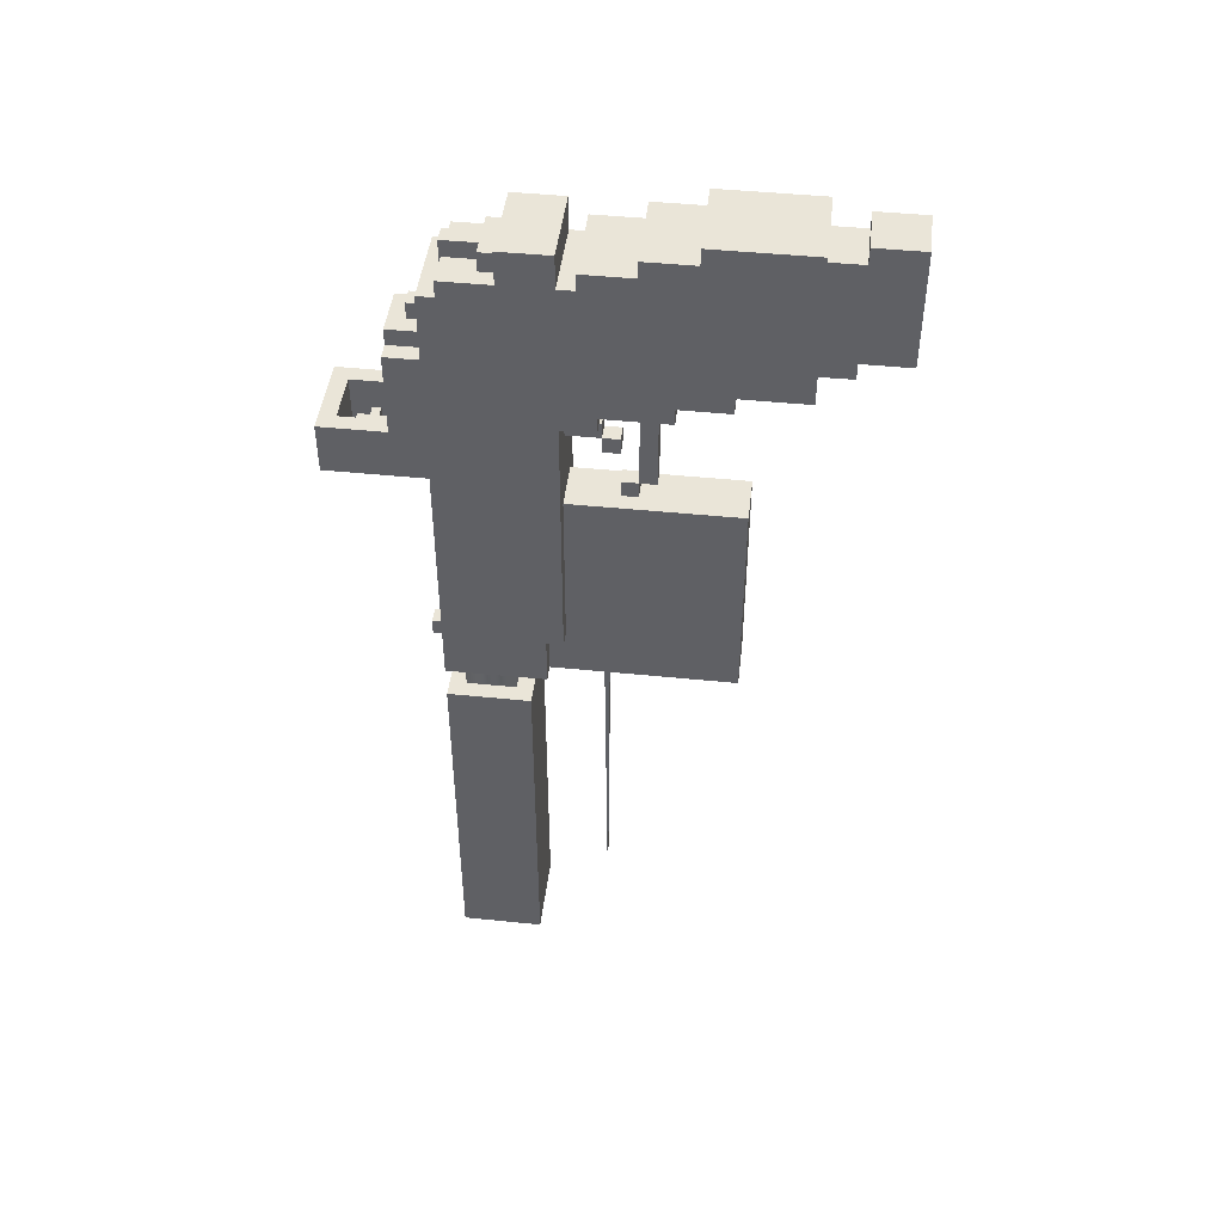
<metadata>
{"format":"obj","ext":"obj","renderer":"f3d","projection":"perspective","resolution":1024,"background":"white","views":[{"elev":45.5,"azim":96.7,"up":"+Y"}]}
</metadata>
<code>
g Beretta_3_Mesh
v -1.1e-07 -0.1851 0.03856
v -7.904e-08 -0.1851 -0.03856
v -3.846e-08 0.1543 -0.03856
v -6.942e-08 0.1543 0.03856
v 0.07713 -0.1851 0.03856
v -1.1e-07 -0.1851 0.03856
v -6.942e-08 0.1543 0.03856
v 0.07713 0.1543 0.03856
v 0.07713 -0.1851 0.03856
v 0.07713 0.1543 0.03856
v 0.07713 0.1543 -0.03856
v 0.07713 -0.1851 -0.03856
v 0.07713 -0.1851 -0.03856
v 0.07713 0.1543 -0.03856
v -3.846e-08 0.1543 -0.03856
v -7.904e-08 -0.1851 -0.03856
v 0.07713 -0.1851 0.03856
v 0.07713 -0.1851 -0.03856
v -7.904e-08 -0.1851 -0.03856
v -1.1e-07 -0.1851 0.03856
v 0.07713 0.1543 0.03856
v -6.942e-08 0.1543 0.03856
v -3.846e-08 0.1543 -0.03856
v 0.07713 0.1543 -0.03856
v 0.01543 0.2314 -0.02314
v 0.01543 0.2314 0.02314
v 0.01543 0.1543 0.02314
v 0.01543 0.1543 -0.02314
v 0.01543 0.2314 0.02314
v 0.0617 0.2314 0.02314
v 0.0617 0.1543 0.02314
v 0.01543 0.1543 0.02314
v 0.0617 0.2314 -0.02314
v 0.0617 0.1543 -0.02314
v 0.0617 0.1543 0.02314
v 0.0617 0.2314 0.02314
v 0.01543 0.2314 -0.02314
v 0.01543 0.1543 -0.02314
v 0.0617 0.1543 -0.02314
v 0.0617 0.2314 -0.02314
v -1.547e-07 0.6016 0.02314
v -1.572e-07 0.6016 0.03856
v -2.25e-07 0.1851 0.03856
v -2.193e-07 0.1851 -0.02314
v -1.507e-07 0.617 -0.02314
v -1.522e-07 0.617 0.02314
v 0.07713 0.6016 0.02314
v 0.07713 0.1851 -0.02314
v 0.07713 0.1851 0.03856
v 0.07713 0.6016 0.03856
v 0.07713 0.617 -0.02314
v 0.07713 0.617 0.02314
v 0.07713 0.6016 0.03856
v 0.07713 0.1851 0.03856
v -2.25e-07 0.1851 0.03856
v -1.572e-07 0.6016 0.03856
v 0.07713 0.617 -0.02314
v 0.07713 0.617 0.02314
v -1.522e-07 0.617 0.02314
v -1.507e-07 0.617 -0.02314
v 0.07713 0.617 0.02314
v 0.07713 0.6016 0.02314
v -1.547e-07 0.6016 0.02314
v -1.522e-07 0.617 0.02314
v 0.07713 0.6016 0.02314
v 0.07713 0.6016 0.03856
v -1.572e-07 0.6016 0.03856
v -1.547e-07 0.6016 0.02314
v 0.07713 0.1851 0.03856
v 0.07713 0.1851 -0.02314
v -2.193e-07 0.1851 -0.02314
v -2.25e-07 0.1851 0.03856
v -1.97e-07 0.1851 -0.05399
v -1.803e-07 0.2314 -0.05399
v -1.316e-07 0.6479 -0.02314
v -1.978e-07 0.1851 -0.02314
v -1.921e-07 0.4782 -0.06942
v -1.845e-07 0.2314 -0.06942
v -1.732e-07 0.617 -0.06942
v -2.085e-07 0.4936 -0.1003
v -2.11e-07 0.4782 -0.1003
v -1.909e-07 0.617 -0.08484
v -1.959e-07 0.509 -0.162
v -1.984e-07 0.4936 -0.162
v -1.809e-07 0.6324 -0.1311
v -1.884e-07 0.6324 -0.08484
v -1.859e-07 0.5245 -0.2082
v -1.884e-07 0.509 -0.2082
v -1.708e-07 0.6479 -0.1774
v -1.532e-07 0.6633 -0.2699
v -1.758e-07 0.5245 -0.2699
v -1.783e-07 0.6479 -0.1311
v -1.683e-07 0.6633 -0.1774
v -1.259e-07 0.6479 -0.06942
v 0.07713 0.1851 -0.05399
v 0.07713 0.1851 -0.02314
v 0.07713 0.6479 -0.02314
v 0.07713 0.2314 -0.05399
v 0.07713 0.4782 -0.06942
v 0.07713 0.2314 -0.06942
v 0.07713 0.617 -0.06942
v 0.07713 0.4936 -0.1003
v 0.07713 0.4782 -0.1003
v 0.07713 0.617 -0.08484
v 0.07713 0.509 -0.162
v 0.07713 0.4936 -0.162
v 0.07713 0.6324 -0.1311
v 0.07713 0.6324 -0.08484
v 0.07713 0.5245 -0.2082
v 0.07713 0.509 -0.2082
v 0.07713 0.6479 -0.1774
v 0.07713 0.6633 -0.2699
v 0.07713 0.5245 -0.2699
v 0.07713 0.6479 -0.1311
v 0.07713 0.6633 -0.1774
v 0.07713 0.6479 -0.06942
v -1.316e-07 0.6479 -0.02314
v 0.07713 0.6479 -0.02314
v 0.07713 0.1851 -0.02314
v -1.978e-07 0.1851 -0.02314
v 0.07713 0.1851 -0.02314
v 0.07713 0.1851 -0.05399
v -1.97e-07 0.1851 -0.05399
v -1.978e-07 0.1851 -0.02314
v -1.845e-07 0.2314 -0.06942
v 0.07713 0.2314 -0.06942
v 0.07713 0.4782 -0.06942
v -1.921e-07 0.4782 -0.06942
v -1.845e-07 0.2314 -0.06942
v -1.803e-07 0.2314 -0.05399
v 0.07713 0.2314 -0.05399
v 0.07713 0.2314 -0.06942
v 0.07713 0.6479 -0.06942
v 0.07713 0.6479 -0.02314
v -1.316e-07 0.6479 -0.02314
v -1.259e-07 0.6479 -0.06942
v 0.07713 0.1851 -0.05399
v 0.07713 0.2314 -0.05399
v -1.803e-07 0.2314 -0.05399
v -1.97e-07 0.1851 -0.05399
v 0.01543 0.1851 -0.05399
v 0.01543 0.1851 -0.2237
v 0.01543 0.3856 -0.2237
v 0.01543 0.3856 -0.05399
v 0.0617 0.1851 -0.05399
v 0.0617 0.3856 -0.05399
v 0.0617 0.3856 -0.2237
v 0.0617 0.1851 -0.2237
v 0.0617 0.1851 -0.05399
v 0.0617 0.1851 -0.2237
v 0.01543 0.1851 -0.2237
v 0.01543 0.1851 -0.05399
v 0.0617 0.1851 -0.2237
v 0.0617 0.3856 -0.2237
v 0.01543 0.3856 -0.2237
v 0.01543 0.1851 -0.2237
v 0.0617 0.3856 -0.2237
v 0.0617 0.3856 -0.05399
v 0.01543 0.3856 -0.05399
v 0.01543 0.3856 -0.2237
v -1.758e-07 0.5245 -0.2699
v 0.07713 0.5245 -0.2699
v 0.07713 0.6633 -0.2699
v -1.532e-07 0.6633 -0.2699
v -1.532e-07 0.6633 -0.2699
v 0.07713 0.6633 -0.2699
v 0.07713 0.6633 -0.1774
v -1.683e-07 0.6633 -0.1774
v -1.683e-07 0.6633 -0.1774
v 0.07713 0.6633 -0.1774
v 0.07713 0.6479 -0.1774
v -1.708e-07 0.6479 -0.1774
v -1.708e-07 0.6479 -0.1774
v 0.07713 0.6479 -0.1774
v 0.07713 0.6479 -0.1311
v -1.783e-07 0.6479 -0.1311
v -1.783e-07 0.6479 -0.1311
v 0.07713 0.6479 -0.1311
v 0.07713 0.6324 -0.1311
v -1.809e-07 0.6324 -0.1311
v -1.809e-07 0.6324 -0.1311
v 0.07713 0.6324 -0.1311
v 0.07713 0.6324 -0.08484
v -1.884e-07 0.6324 -0.08484
v -1.884e-07 0.6324 -0.08484
v 0.07713 0.6324 -0.08484
v 0.07713 0.617 -0.08484
v -1.909e-07 0.617 -0.08484
v -1.909e-07 0.617 -0.08484
v 0.07713 0.617 -0.08484
v 0.07713 0.617 -0.06942
v -1.732e-07 0.617 -0.06942
v -1.921e-07 0.4782 -0.06942
v 0.07713 0.4782 -0.06942
v 0.07713 0.4782 -0.1003
v -2.11e-07 0.4782 -0.1003
v -2.11e-07 0.4782 -0.1003
v 0.07713 0.4782 -0.1003
v 0.07713 0.4936 -0.1003
v -2.085e-07 0.4936 -0.1003
v -2.085e-07 0.4936 -0.1003
v 0.07713 0.4936 -0.1003
v 0.07713 0.4936 -0.162
v -1.984e-07 0.4936 -0.162
v -1.984e-07 0.4936 -0.162
v 0.07713 0.4936 -0.162
v 0.07713 0.509 -0.162
v -1.959e-07 0.509 -0.162
v -1.959e-07 0.509 -0.162
v 0.07713 0.509 -0.162
v 0.07713 0.509 -0.2082
v -1.884e-07 0.509 -0.2082
v -1.884e-07 0.509 -0.2082
v 0.07713 0.509 -0.2082
v 0.07713 0.5245 -0.2082
v -1.859e-07 0.5245 -0.2082
v -1.859e-07 0.5245 -0.2082
v 0.07713 0.5245 -0.2082
v 0.07713 0.5245 -0.2699
v -1.758e-07 0.5245 -0.2699
v -1.259e-07 0.6479 -0.06942
v -1.732e-07 0.617 -0.06942
v 0.07713 0.617 -0.06942
v 0.07713 0.6479 -0.06942
v 0.03085 0.4936 -0.1465
v 0.03085 0.4936 -0.1311
v 0.03085 0.4011 -0.1311
v 0.03085 0.4011 -0.1465
v 0.03085 0.4011 -0.1311
v 0.03085 0.4011 -0.1157
v 0.03085 0.3856 -0.1157
v 0.03085 0.3856 -0.1311
v 0.03085 0.4473 -0.1157
v 0.03085 0.4473 -0.1003
v 0.03085 0.4319 -0.1003
v 0.03085 0.4319 -0.1157
v 0.03085 0.4628 -0.1003
v 0.03085 0.4628 -0.06942
v 0.03085 0.4473 -0.06942
v 0.03085 0.4473 -0.1003
v 0.01543 0.6349 -0.02314
v 0.01543 0.6349 -0.007713
v 0.01543 0.617 -0.007713
v 0.01543 0.617 -0.02314
v 0.04628 0.4011 -0.1311
v 0.04628 0.4936 -0.1311
v 0.04628 0.4936 -0.1465
v 0.04628 0.4011 -0.1465
v 0.04628 0.3856 -0.1157
v 0.04628 0.4011 -0.1157
v 0.04628 0.4011 -0.1311
v 0.04628 0.3856 -0.1311
v 0.04628 0.4319 -0.1003
v 0.04628 0.4473 -0.1003
v 0.04628 0.4473 -0.1157
v 0.04628 0.4319 -0.1157
v 0.04628 0.4628 -0.1003
v 0.04628 0.4473 -0.1003
v 0.04628 0.4473 -0.06942
v 0.04628 0.4628 -0.06942
v 0.0617 0.617 -0.007713
v 0.0617 0.6349 -0.007713
v 0.0617 0.6349 -0.02314
v 0.0617 0.617 -0.02314
v 0.04628 0.4936 -0.1465
v 0.03085 0.4936 -0.1465
v 0.03085 0.4011 -0.1465
v 0.04628 0.4011 -0.1465
v 0.03085 0.4936 -0.1311
v 0.04628 0.4936 -0.1311
v 0.04628 0.4011 -0.1311
v 0.03085 0.4011 -0.1311
v 0.03085 0.4011 -0.1311
v 0.04628 0.4011 -0.1311
v 0.04628 0.4011 -0.1465
v 0.03085 0.4011 -0.1465
v 0.03085 0.4011 -0.1157
v 0.04628 0.4011 -0.1157
v 0.04628 0.3856 -0.1157
v 0.03085 0.3856 -0.1157
v 0.03085 0.4319 -0.1157
v 0.04628 0.4319 -0.1157
v 0.04628 0.4473 -0.1157
v 0.03085 0.4473 -0.1157
v 0.03085 0.4319 -0.1003
v 0.04628 0.4319 -0.1003
v 0.04628 0.4319 -0.1157
v 0.03085 0.4319 -0.1157
v 0.03085 0.4473 -0.1003
v 0.04628 0.4473 -0.1003
v 0.04628 0.4319 -0.1003
v 0.03085 0.4319 -0.1003
v 0.03085 0.4473 -0.1157
v 0.04628 0.4473 -0.1157
v 0.04628 0.4473 -0.1003
v 0.03085 0.4473 -0.1003
v 0.04628 0.4473 -0.1003
v 0.03085 0.4473 -0.1003
v 0.03085 0.4473 -0.06942
v 0.04628 0.4473 -0.06942
v 0.03085 0.4628 -0.1003
v 0.04628 0.4628 -0.1003
v 0.04628 0.4628 -0.06942
v 0.03085 0.4628 -0.06942
v 0.01543 0.6349 -0.007713
v 0.0617 0.6349 -0.007713
v 0.0617 0.617 -0.007713
v 0.01543 0.617 -0.007713
v 0.01543 0.6349 -0.02314
v 0.0617 0.6349 -0.02314
v 0.0617 0.6349 -0.007713
v 0.01543 0.6349 -0.007713
v 0.04628 0.4628 -0.1003
v 0.03085 0.4628 -0.1003
v 0.03085 0.4473 -0.1003
v 0.04628 0.4473 -0.1003
v 0.04628 0.3856 -0.1311
v 0.04628 0.4011 -0.1311
v 0.03085 0.4011 -0.1311
v 0.03085 0.3856 -0.1311
v 0.04628 0.4011 -0.1311
v 0.04628 0.4011 -0.1157
v 0.03085 0.4011 -0.1157
v 0.03085 0.4011 -0.1311
v 0.03085 0.216 0.03856
v 0.03085 0.216 0.05399
v 0.03085 0.2005 0.05399
v 0.03085 0.2005 0.03856
v 0.04628 0.2005 0.05399
v 0.04628 0.216 0.05399
v 0.04628 0.216 0.03856
v 0.04628 0.2005 0.03856
v 0.03085 0.2005 0.05399
v 0.04628 0.2005 0.05399
v 0.04628 0.2005 0.03856
v 0.03085 0.2005 0.03856
v 0.03085 0.216 0.05399
v 0.04628 0.216 0.05399
v 0.04628 0.2005 0.05399
v 0.03085 0.2005 0.05399
v 0.03085 0.216 0.03856
v 0.04628 0.216 0.03856
v 0.04628 0.216 0.05399
v 0.03085 0.216 0.05399
v 0.01543 0.5553 0.03856
v 0.01543 0.5553 0.06928
v 0.01543 0.5399 0.06928
v 0.01543 0.5399 0.03856
v 0.0617 0.5399 0.06928
v 0.0617 0.5553 0.06928
v 0.0617 0.5553 0.03856
v 0.0617 0.5399 0.03856
v 0.01543 0.5399 0.06928
v 0.0617 0.5399 0.06928
v 0.0617 0.5399 0.03856
v 0.01543 0.5399 0.03856
v 0.01543 0.5553 0.06928
v 0.0617 0.5553 0.06928
v 0.0617 0.5399 0.06928
v 0.01543 0.5399 0.06928
v 0.01543 0.5553 0.03856
v 0.0617 0.5553 0.03856
v 0.0617 0.5553 0.06928
v 0.01543 0.5553 0.06928
v 0.03085 0.5707 0.03856
v 0.03085 0.5707 0.05399
v 0.03085 0.5553 0.05399
v 0.03085 0.5553 0.03856
v 0.04628 0.5553 0.05399
v 0.04628 0.5707 0.05399
v 0.04628 0.5707 0.03856
v 0.04628 0.5553 0.03856
v 0.03085 0.5707 0.05399
v 0.04628 0.5707 0.05399
v 0.04628 0.5553 0.05399
v 0.03085 0.5553 0.05399
v 0.03085 0.5707 0.03856
v 0.04628 0.5707 0.03856
v 0.04628 0.5707 0.05399
v 0.03085 0.5707 0.05399
v 0.03085 0.6324 -0.02314
v 0.03085 0.6324 0.02465
v 0.03085 0.6016 0.02465
v 0.03085 0.6016 -0.02314
v 0.04628 0.6016 0.02465
v 0.04628 0.6324 0.02465
v 0.04628 0.6324 -0.02314
v 0.04628 0.6016 -0.02314
v 0.03085 0.6016 0.02465
v 0.04628 0.6016 0.02465
v 0.04628 0.6016 -0.02314
v 0.03085 0.6016 -0.02314
v 0.03085 0.6324 0.02465
v 0.04628 0.6324 0.02465
v 0.04628 0.6016 0.02465
v 0.03085 0.6016 0.02465
v 0.03085 0.6324 -0.02314
v 0.04628 0.6324 -0.02314
v 0.04628 0.6324 0.02465
v 0.03085 0.6324 0.02465
v 0.01543 0.6349 -0.02314
v 0.01543 0.617 -0.02314
v 0.0617 0.617 -0.02314
v 0.0617 0.6349 -0.02314
v -2.193e-07 0.1851 -0.02314
v 0.07713 0.1851 -0.02314
v 0.07713 0.617 -0.02314
v -1.507e-07 0.617 -0.02314
v 0.03597 0.1905 -0.1061
v 0.03848 -0.1796 -0.1036
v 0.04099 0.1905 -0.1061
v 0.03848 -0.1796 -0.1036
v 0.03597 0.1905 -0.101
v 0.04099 0.1905 -0.101
v 0.03848 -0.1796 -0.1036
v 0.04099 0.1905 -0.101
v 0.04099 0.1905 -0.1061
v 0.03597 0.1905 -0.101
v 0.03597 0.1905 -0.1061
v 0.04099 0.1905 -0.1061
v 0.04099 0.1905 -0.101
v 0.03597 0.1905 -0.1061
v 0.03597 0.1905 -0.101
v 0.03848 -0.1796 -0.1036
v 0.01543 0.6479 -0.2549
v 0.01543 0.6086 -0.08484
v 0.01543 0.5002 -0.08484
v 0.01543 0.5397 -0.2549
v 0.0617 0.6479 -0.2549
v 0.0617 0.6086 -0.08484
v 0.01543 0.6086 -0.08484
v 0.01543 0.6479 -0.2549
v 0.0617 0.5397 -0.2549
v 0.0617 0.5002 -0.08484
v 0.0617 0.6086 -0.08484
v 0.0617 0.6479 -0.2549
v 0.01543 0.5397 -0.2549
v 0.01543 0.5002 -0.08484
v 0.0617 0.5002 -0.08484
v 0.0617 0.5397 -0.2549
v 0.0617 0.5002 -0.08484
v 0.01543 0.5002 -0.08484
v 0.01543 0.6086 -0.08484
v 0.0617 0.6086 -0.08484
v 0.07713 0.5399 0.03856
v 0.07713 0.4161 0.03856
v 0.07713 0.463 0.06928
v 0.07713 0.5399 0.06928
v 0.07713 0.463 0.1299
v 0.07713 0.4161 0.1299
v -1.86e-07 0.463 0.06928
v -1.764e-07 0.4161 0.03856
v -1.669e-07 0.5399 0.03856
v -1.764e-07 0.5399 0.06928
v -1.86e-07 0.463 0.1299
v -1.955e-07 0.4161 0.1299
v -1.955e-07 0.4161 0.1299
v -1.86e-07 0.463 0.1299
v 0.07713 0.463 0.1299
v 0.07713 0.4161 0.1299
v -1.764e-07 0.5399 0.06928
v -1.669e-07 0.5399 0.03856
v 0.07713 0.5399 0.03856
v 0.07713 0.5399 0.06928
v 0.07713 0.4161 0.03856
v 0.06213 0.4161 0.06928
v 0.06213 0.4161 0.1149
v 0.07713 0.4161 0.1299
v 0.015 0.4161 0.1149
v -1.955e-07 0.4161 0.1299
v 0.015 0.4161 0.06928
v -1.764e-07 0.4161 0.03856
v 0.06213 0.4161 0.06928
v 0.07713 0.463 0.1299
v 0.06213 0.463 0.1149
v 0.06213 0.463 0.06928
v 0.07713 0.463 0.06928
v -1.86e-07 0.463 0.1299
v 0.015 0.463 0.1149
v -1.86e-07 0.463 0.06928
v 0.015 0.463 0.06928
v 0.06213 0.4161 0.1149
v 0.06213 0.463 0.1149
v 0.015 0.463 0.1149
v 0.015 0.4161 0.1149
v 0.015 0.4161 0.1149
v 0.015 0.463 0.1149
v 0.015 0.463 0.06928
v 0.015 0.4161 0.06928
v 0.015 0.4161 0.06928
v 0.015 0.463 0.06928
v 0.06213 0.463 0.06928
v 0.06213 0.4161 0.06928
v 0.06213 0.4161 0.06928
v 0.06213 0.463 0.06928
v 0.06213 0.463 0.1149
v 0.06213 0.4161 0.1149
v 0.07713 0.5399 0.06928
v 0.07713 0.463 0.06928
v 0.06213 0.463 0.06928
v -1.764e-07 0.5399 0.06928
v 0.015 0.463 0.06928
v -1.86e-07 0.463 0.06928
v 0.03469 0.4438 0.07628
v 0.03469 0.4438 0.1048
v 0.03469 0.4353 0.1048
v 0.03469 0.4353 0.07628
v 0.04244 0.4353 0.1048
v 0.04244 0.4438 0.1048
v 0.04244 0.4438 0.07628
v 0.04244 0.4353 0.07628
v 0.03469 0.4353 0.1048
v 0.04244 0.4353 0.1048
v 0.04244 0.4353 0.07628
v 0.03469 0.4353 0.07628
v 0.03469 0.4438 0.1048
v 0.04244 0.4438 0.1048
v 0.04244 0.4353 0.1048
v 0.03469 0.4353 0.1048
v 0.03469 0.4438 0.07628
v 0.04244 0.4438 0.07628
v 0.04244 0.4438 0.1048
v 0.03469 0.4438 0.1048
v 0.03469 0.4438 0.07628
v 0.03469 0.4353 0.07628
v 0.04244 0.4353 0.07628
v 0.04244 0.4438 0.07628
v 0.0243 0.4429 0.09442
v 0.05283 0.4429 0.09442
v 0.05283 0.4362 0.09442
v 0.0243 0.4362 0.09442
v 0.05283 0.4362 0.08666
v 0.05283 0.4429 0.08666
v 0.0243 0.4429 0.08666
v 0.0243 0.4362 0.08666
v 0.05283 0.4362 0.09442
v 0.05283 0.4362 0.08666
v 0.0243 0.4362 0.08666
v 0.0243 0.4362 0.09442
v 0.05283 0.4429 0.09442
v 0.05283 0.4429 0.08666
v 0.05283 0.4362 0.08666
v 0.05283 0.4362 0.09442
v 0.0243 0.4429 0.09442
v 0.0243 0.4429 0.08666
v 0.05283 0.4429 0.08666
v 0.05283 0.4429 0.09442
v 0.0243 0.4429 0.09442
v 0.0243 0.4362 0.09442
v 0.0243 0.4362 0.08666
v 0.0243 0.4429 0.08666
v 0.01543 0.5397 -0.2549
v 0.01543 0.5399 -0.2998
v 0.01543 0.6479 -0.2998
v 0.01543 0.6479 -0.2549
v 0.0617 0.5397 -0.2549
v 0.0617 0.6479 -0.2549
v 0.0617 0.6479 -0.2998
v 0.0617 0.5399 -0.2998
v 0.0617 0.5397 -0.2549
v 0.0617 0.5399 -0.2998
v 0.01543 0.5399 -0.2998
v 0.01543 0.5397 -0.2549
v 0.0617 0.5399 -0.2998
v 0.0617 0.6479 -0.2998
v 0.01543 0.6479 -0.2998
v 0.01543 0.5399 -0.2998
v 0.0617 0.6479 -0.2998
v 0.0617 0.6479 -0.2549
v 0.01543 0.6479 -0.2549
v 0.01543 0.6479 -0.2998
v 0.01543 0.5553 -0.2998
v 0.01543 0.5553 -0.3443
v 0.01543 0.6633 -0.3443
v 0.01543 0.6633 -0.2998
v 0.0617 0.5553 -0.2998
v 0.0617 0.6633 -0.2998
v 0.0617 0.6633 -0.3443
v 0.0617 0.5553 -0.3443
v 0.0617 0.5553 -0.2998
v 0.0617 0.5553 -0.3443
v 0.01543 0.5553 -0.3443
v 0.01543 0.5553 -0.2998
v 0.0617 0.5553 -0.3443
v 0.0617 0.6633 -0.3443
v 0.01543 0.6633 -0.3443
v 0.01543 0.5553 -0.3443
v 0.0617 0.6633 -0.3443
v 0.0617 0.6633 -0.2998
v 0.01543 0.6633 -0.2998
v 0.01543 0.6633 -0.3443
v 0.01543 0.6633 -0.2998
v 0.0617 0.6633 -0.2998
v 0.0617 0.5553 -0.2998
v 0.01543 0.5553 -0.2998
g Beretta_3_Mesh_0
f 3 2 1
f 4 3 1
f 7 6 5
f 8 7 5
f 11 10 9
f 12 11 9
f 15 14 13
f 16 15 13
f 19 18 17
f 20 19 17
f 23 22 21
f 24 23 21
f 27 26 25
f 28 27 25
f 31 30 29
f 32 31 29
f 35 34 33
f 36 35 33
f 39 38 37
f 40 39 37
f 43 42 41
f 44 43 41
f 44 41 45
f 41 46 45
f 49 48 47
f 50 49 47
f 47 48 51
f 52 47 51
f 55 54 53
f 56 55 53
f 59 58 57
f 60 59 57
f 63 62 61
f 64 63 61
f 67 66 65
f 68 67 65
f 71 70 69
f 72 71 69
f 75 74 73
f 76 75 73
f 77 74 75
f 74 77 78
f 79 77 75
f 80 77 79
f 80 81 77
f 82 80 79
f 83 80 82
f 83 84 80
f 85 83 82
f 82 86 85
f 87 83 85
f 87 88 83
f 89 87 85
f 87 89 90
f 91 87 90
f 85 92 89
f 89 93 90
f 94 79 75
f 97 96 95
f 98 97 95
f 97 98 99
f 99 98 100
f 101 97 99
f 99 102 101
f 103 102 99
f 102 104 101
f 102 105 104
f 106 105 102
f 105 107 104
f 108 104 107
f 105 109 107
f 110 109 105
f 109 111 107
f 111 109 112
f 109 113 112
f 114 107 111
f 115 111 112
f 116 97 101
f 119 118 117
f 120 119 117
f 123 122 121
f 124 123 121
f 127 126 125
f 128 127 125
f 131 130 129
f 132 131 129
f 135 134 133
f 136 135 133
f 139 138 137
f 140 139 137
f 143 142 141
f 144 143 141
f 147 146 145
f 148 147 145
f 151 150 149
f 152 151 149
f 155 154 153
f 156 155 153
f 159 158 157
f 160 159 157
f 163 162 161
f 164 163 161
f 167 166 165
f 168 167 165
f 171 170 169
f 172 171 169
f 175 174 173
f 176 175 173
f 179 178 177
f 180 179 177
f 183 182 181
f 184 183 181
f 187 186 185
f 188 187 185
f 191 190 189
f 192 191 189
f 195 194 193
f 196 195 193
f 199 198 197
f 200 199 197
f 203 202 201
f 204 203 201
f 207 206 205
f 208 207 205
f 211 210 209
f 212 211 209
f 215 214 213
f 216 215 213
f 219 218 217
f 220 219 217
f 223 222 221
f 224 223 221
f 227 226 225
f 228 227 225
f 231 230 229
f 232 231 229
f 235 234 233
f 236 235 233
f 239 238 237
f 240 239 237
f 243 242 241
f 244 243 241
f 247 246 245
f 248 247 245
f 251 250 249
f 252 251 249
f 255 254 253
f 256 255 253
f 259 258 257
f 260 259 257
f 263 262 261
f 264 263 261
f 267 266 265
f 268 267 265
f 271 270 269
f 272 271 269
f 275 274 273
f 276 275 273
f 279 278 277
f 280 279 277
f 283 282 281
f 284 283 281
f 287 286 285
f 288 287 285
f 291 290 289
f 292 291 289
f 295 294 293
f 296 295 293
f 299 298 297
f 300 299 297
f 303 302 301
f 304 303 301
f 307 306 305
f 308 307 305
f 311 310 309
f 312 311 309
f 315 314 313
f 316 315 313
f 319 318 317
f 320 319 317
f 323 322 321
f 324 323 321
f 327 326 325
f 328 327 325
f 331 330 329
f 332 331 329
f 335 334 333
f 336 335 333
f 339 338 337
f 340 339 337
f 343 342 341
f 344 343 341
f 347 346 345
f 348 347 345
f 351 350 349
f 352 351 349
f 355 354 353
f 356 355 353
f 359 358 357
f 360 359 357
f 363 362 361
f 364 363 361
f 367 366 365
f 368 367 365
f 371 370 369
f 372 371 369
f 375 374 373
f 376 375 373
f 379 378 377
f 380 379 377
f 383 382 381
f 384 383 381
f 387 386 385
f 388 387 385
f 391 390 389
f 392 391 389
f 395 394 393
f 396 395 393
f 399 398 397
f 400 399 397
f 403 402 401
f 404 403 401
f 407 406 405
f 408 407 405
f 411 410 409
f 414 413 412
f 417 416 415
f 420 419 418
f 421 420 418
f 424 423 422
f 427 426 425
f 428 427 425
f 431 430 429
f 432 431 429
f 435 434 433
f 436 435 433
f 439 438 437
f 440 439 437
f 443 442 441
f 444 443 441
f 447 446 445
f 448 447 445
f 447 449 446
f 449 450 446
f 453 452 451
f 454 453 451
f 455 451 452
f 456 455 452
f 459 458 457
f 460 459 457
f 463 462 461
f 464 463 461
f 467 466 465
f 468 467 465
f 469 467 468
f 470 469 468
f 471 469 470
f 472 471 470
f 473 471 472
f 465 473 472
f 476 475 474
f 477 476 474
f 474 475 478
f 475 479 478
f 478 479 480
f 479 481 480
f 484 483 482
f 485 484 482
f 488 487 486
f 489 488 486
f 492 491 490
f 493 492 490
f 496 495 494
f 497 496 494
f 500 499 498
f 500 498 501
f 502 500 501
f 503 502 501
f 506 505 504
f 507 506 504
f 510 509 508
f 511 510 508
f 514 513 512
f 515 514 512
f 518 517 516
f 519 518 516
f 522 521 520
f 523 522 520
f 526 525 524
f 527 526 524
f 530 529 528
f 531 530 528
f 534 533 532
f 535 534 532
f 538 537 536
f 539 538 536
f 542 541 540
f 543 542 540
f 546 545 544
f 547 546 544
f 550 549 548
f 551 550 548
f 554 553 552
f 555 554 552
f 558 557 556
f 559 558 556
f 562 561 560
f 563 562 560
f 566 565 564
f 567 566 564
f 570 569 568
f 571 570 568
f 574 573 572
f 575 574 572
f 578 577 576
f 579 578 576
f 582 581 580
f 583 582 580
f 586 585 584
f 587 586 584
f 590 589 588
f 591 590 588
f 594 593 592
f 595 594 592

</code>
